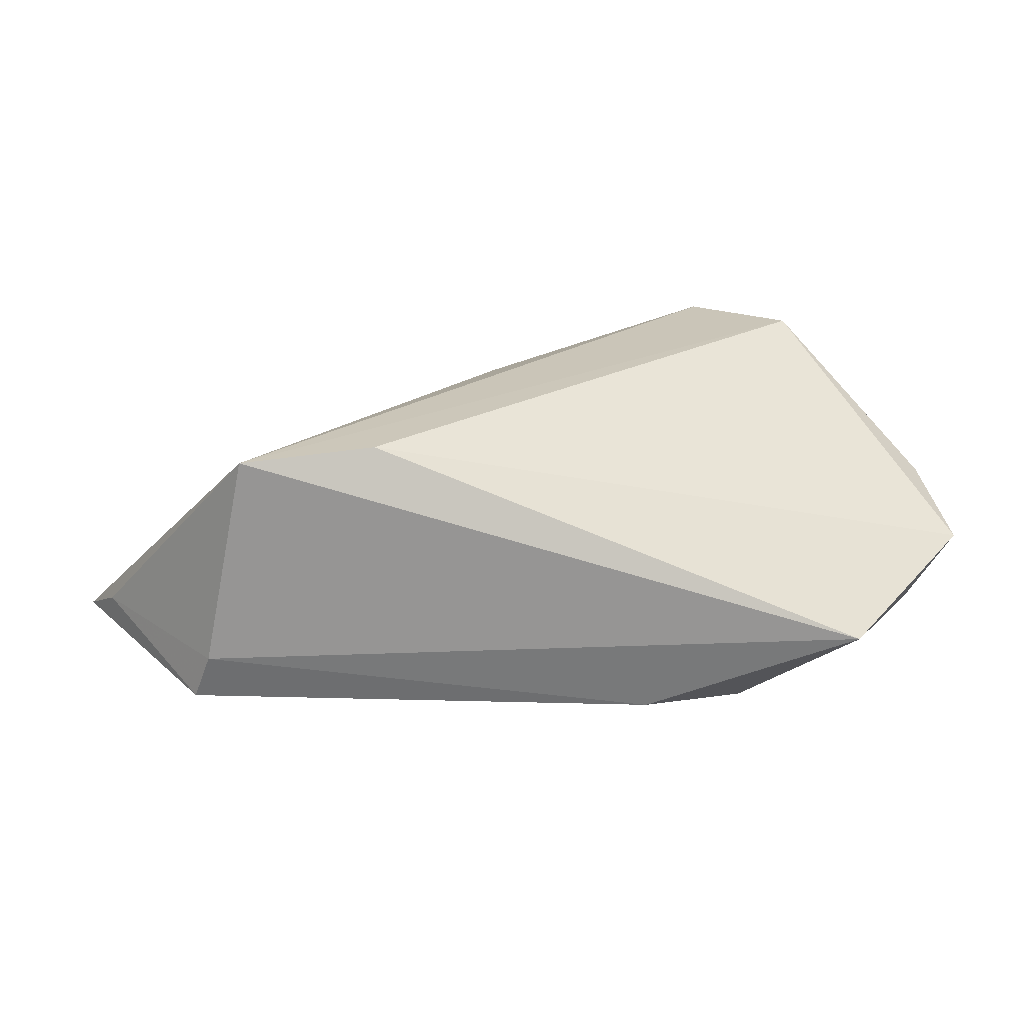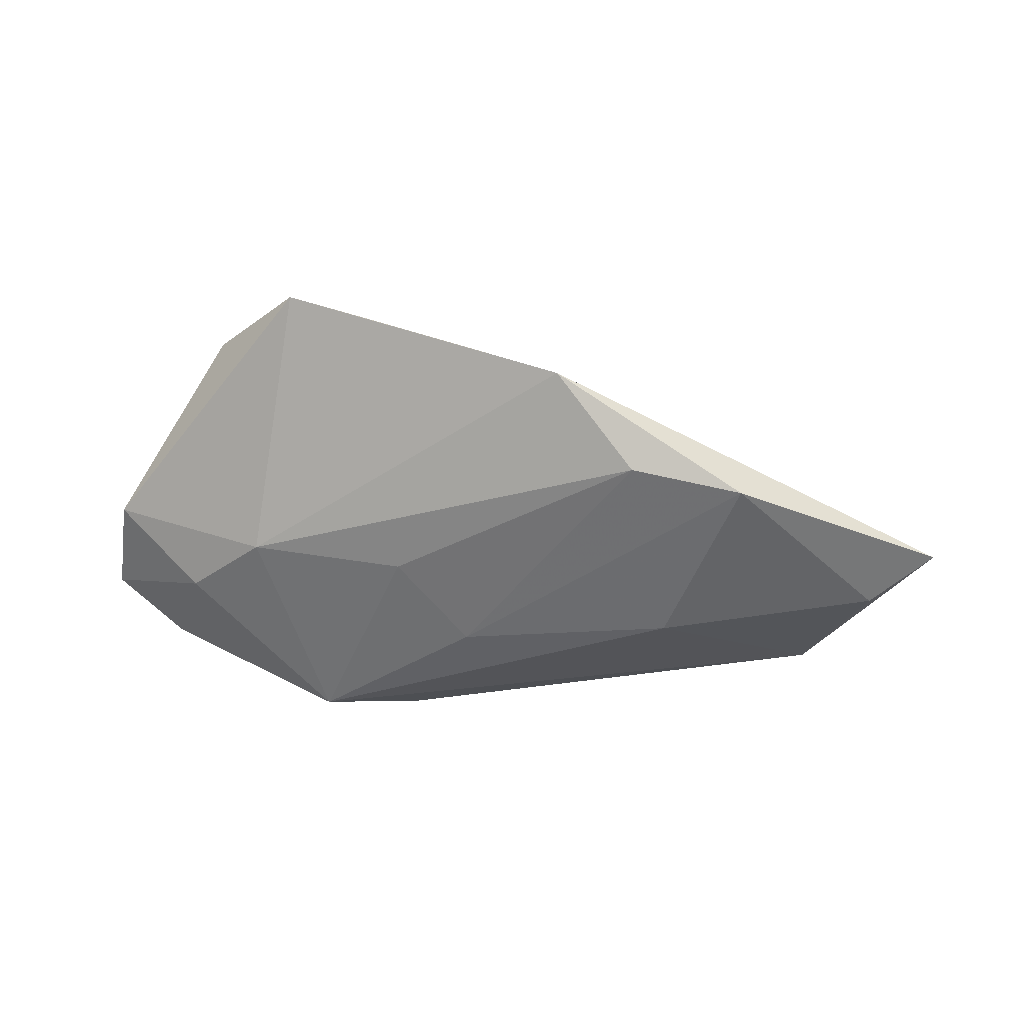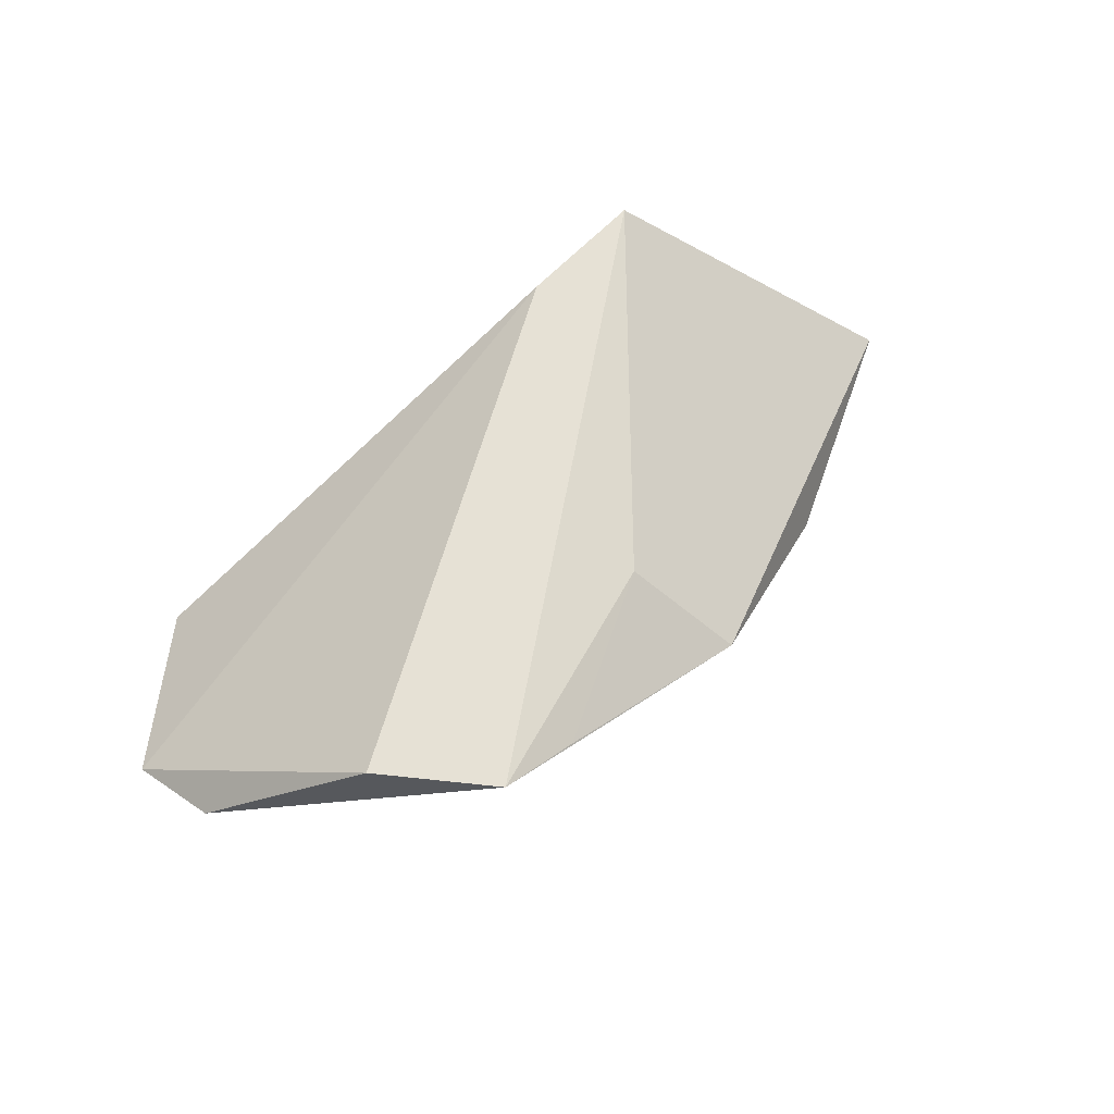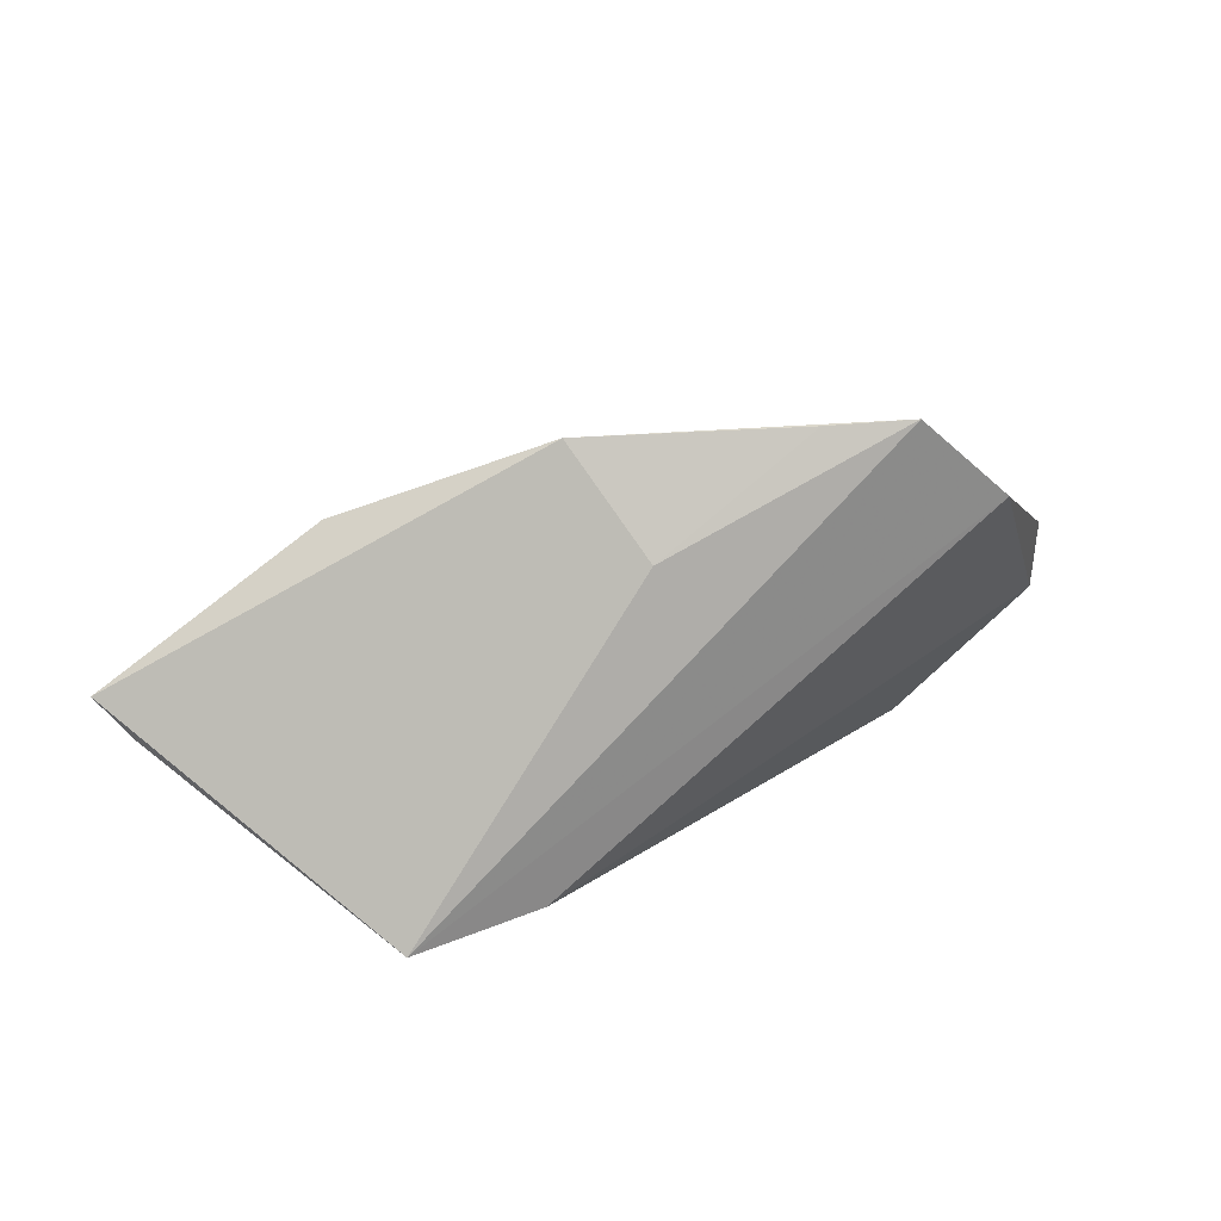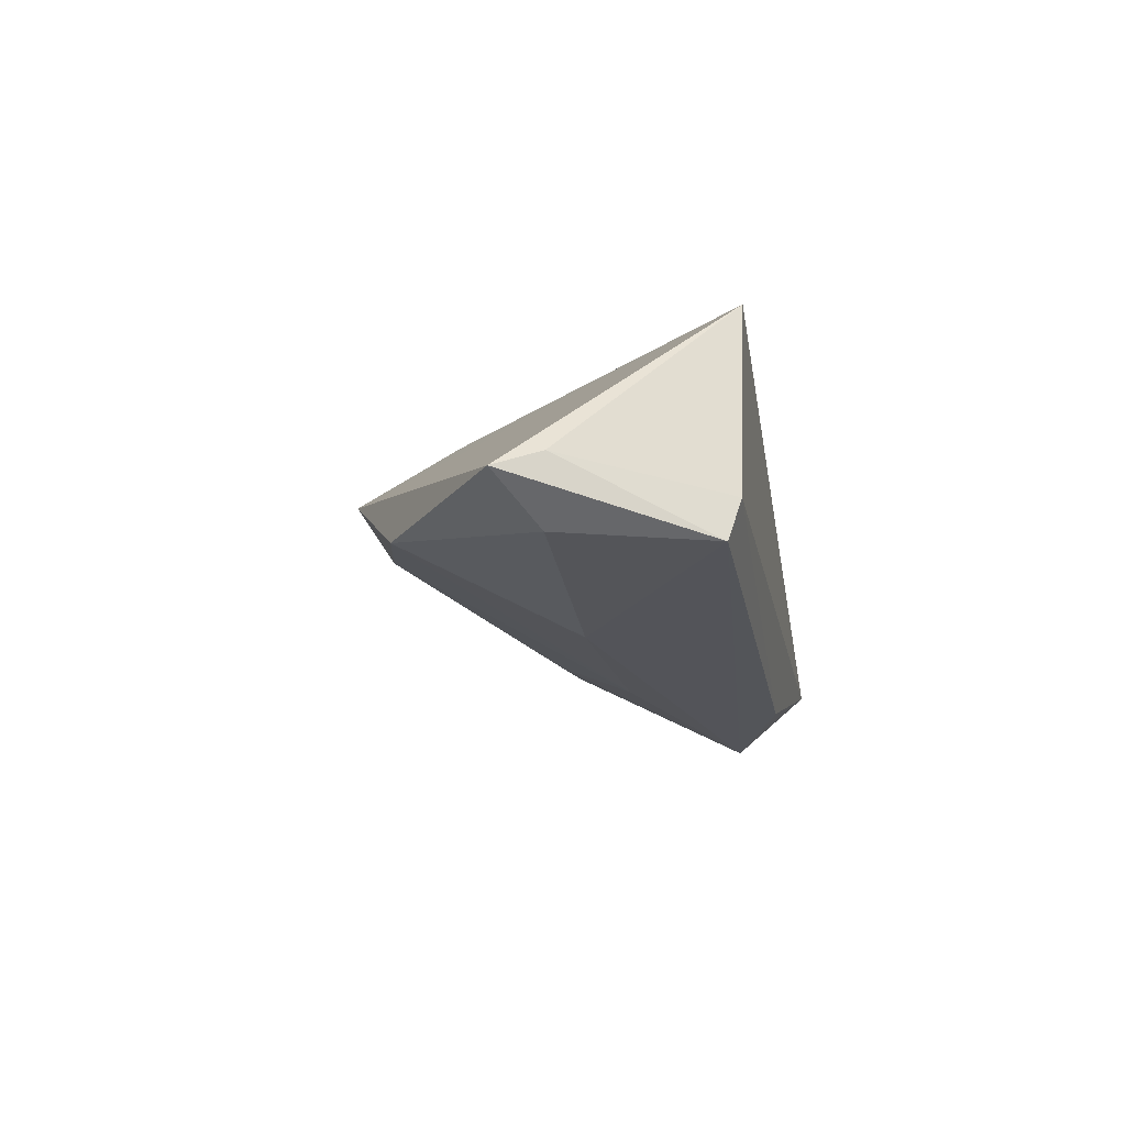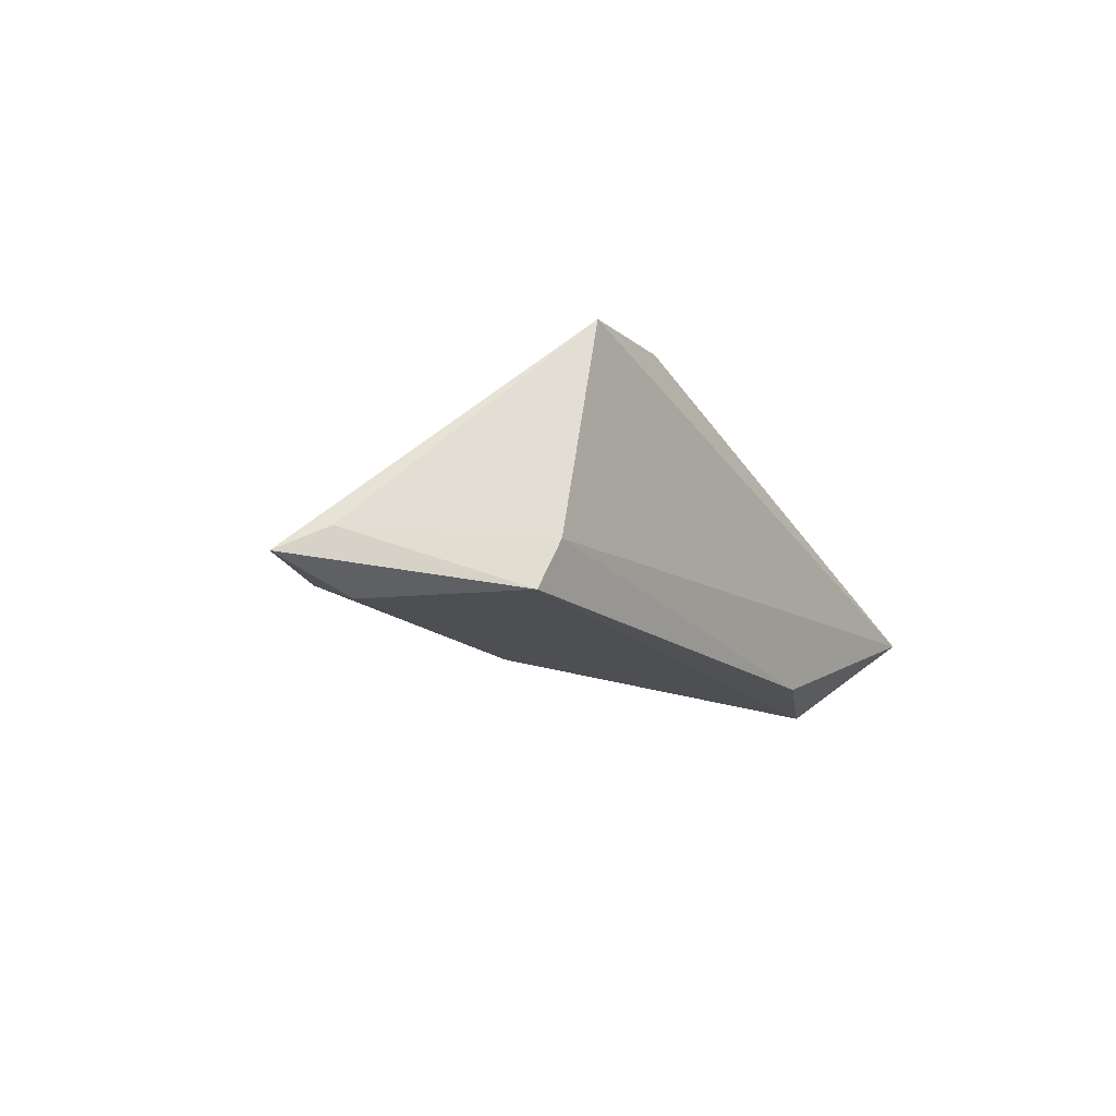
<metadata>
{"format":"obj","ext":"obj","renderer":"f3d","projection":"perspective","resolution":1024,"background":"white","views":[{"elev":-67.5,"azim":3.9,"up":"+Y"},{"elev":-29.5,"azim":-175.3,"up":"+Z"},{"elev":64.1,"azim":142.7,"up":"+Z"},{"elev":27.4,"azim":-21.6,"up":"+Y"},{"elev":-17.5,"azim":-79.2,"up":"+Z"},{"elev":-10.0,"azim":-55.6,"up":"+Z"}]}
</metadata>
<code>
v 0.04065 0.02324 0.01952
v 0.006661 -0.001546 -0.0177
v -0.04401 -0.02059 -0.01368
v -0.03379 0.02105 -0.008066
v -0.05774 -0.00267 -0.00668
v 0.04691 0.003481 -0.009697
v 0.04438 -0.02205 -0.01061
v 0.03638 0.01071 -0.007865
v 0.05231 -0.01065 -0.01024
v -0.06202 0.002682 -0.009611
v 0.06053 -0.003516 -0.004811
v 0.01607 -0.02037 -0.01937
v -0.01886 0.02472 -0.005789
v -0.002333 0.02032 0.01575
v 0.01793 0.03393 0.0155
v -0.05269 -0.001534 -0.01418
v -0.009142 0.03276 0.005444
v -0.0169 -0.01938 0.01952
v 0.01556 0.009629 -0.01142
v -0.03388 -0.02205 0.0195
v 0.0285 0.0346 0.01919
v -0.02248 -0.0006492 -0.01786
v 0.0291 -0.01402 -0.02191
v 0.05752 0.008685 0.0005344
v -0.04132 -0.02205 -0.00768
f 14 20 21
f 21 20 1
f 21 8 17
f 17 8 13
f 10 20 17
f 20 14 17
f 5 20 10
f 10 3 5
f 7 20 25
f 20 5 25
f 25 5 3
f 11 1 18
f 18 1 20
f 18 7 11
f 18 20 7
f 24 8 21
f 24 1 11
f 21 1 24
f 15 14 21
f 21 17 15
f 15 17 14
f 6 24 11
f 8 24 6
f 11 23 6
f 6 23 8
f 11 7 9
f 9 23 11
f 7 23 9
f 12 23 7
f 3 23 12
f 7 25 12
f 12 25 3
f 13 8 19
f 8 23 19
f 22 23 3
f 4 17 13
f 10 17 4
f 2 19 23
f 23 22 2
f 13 19 2
f 2 4 13
f 22 4 2
f 10 4 16
f 16 4 22
f 16 3 10
f 16 22 3

</code>
